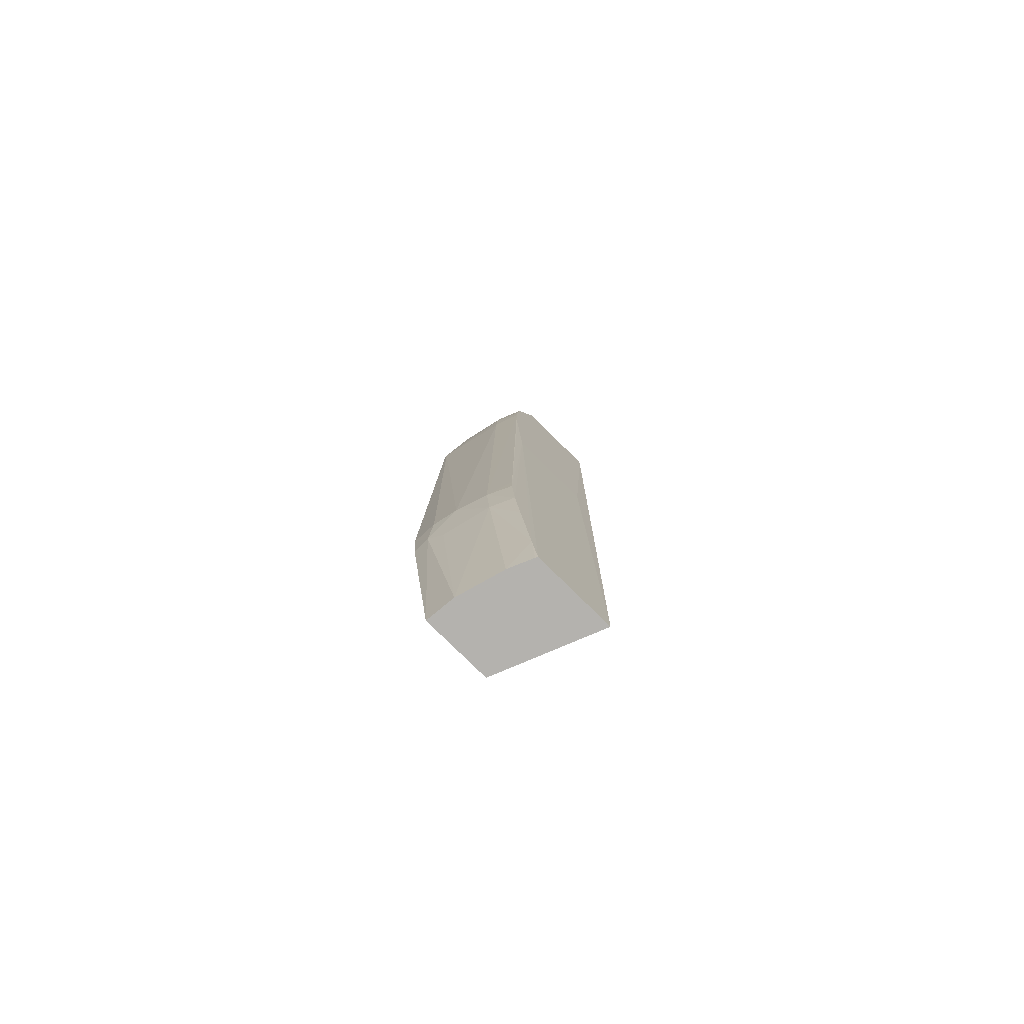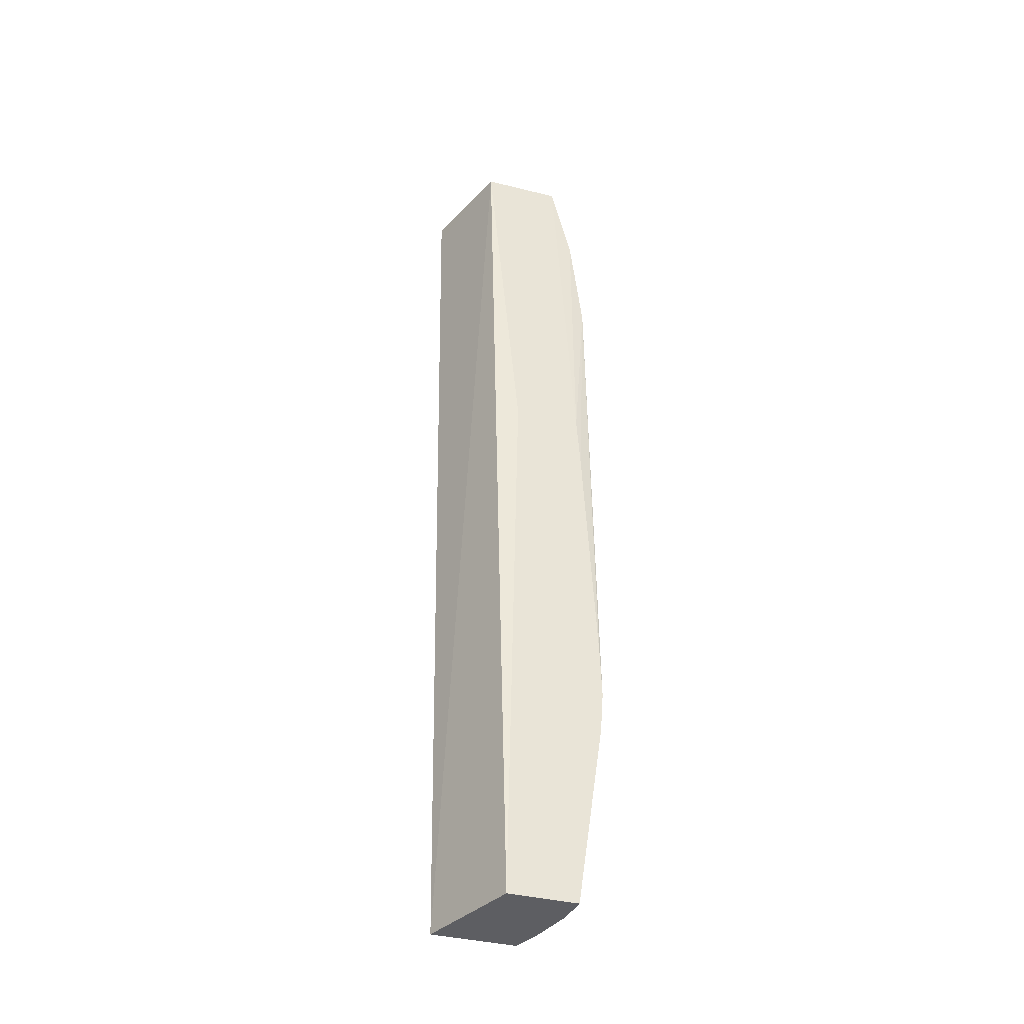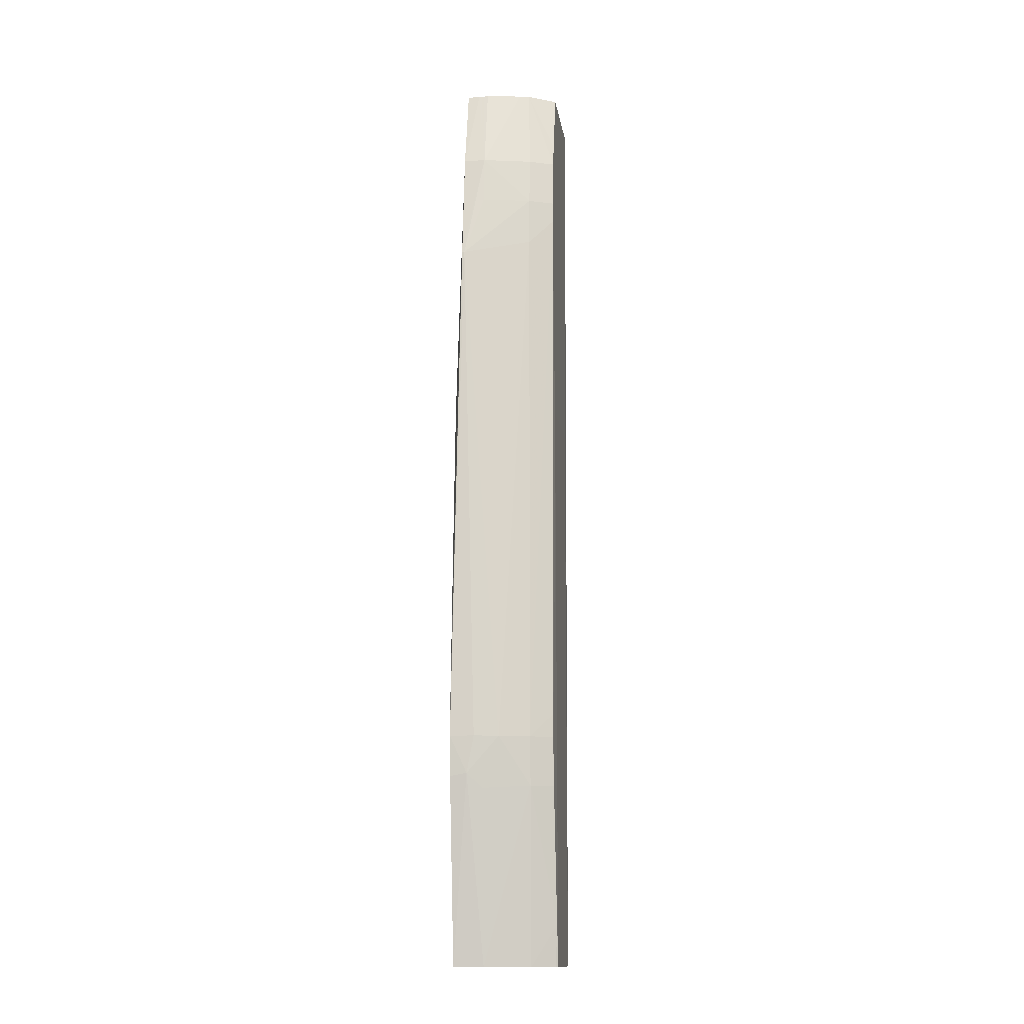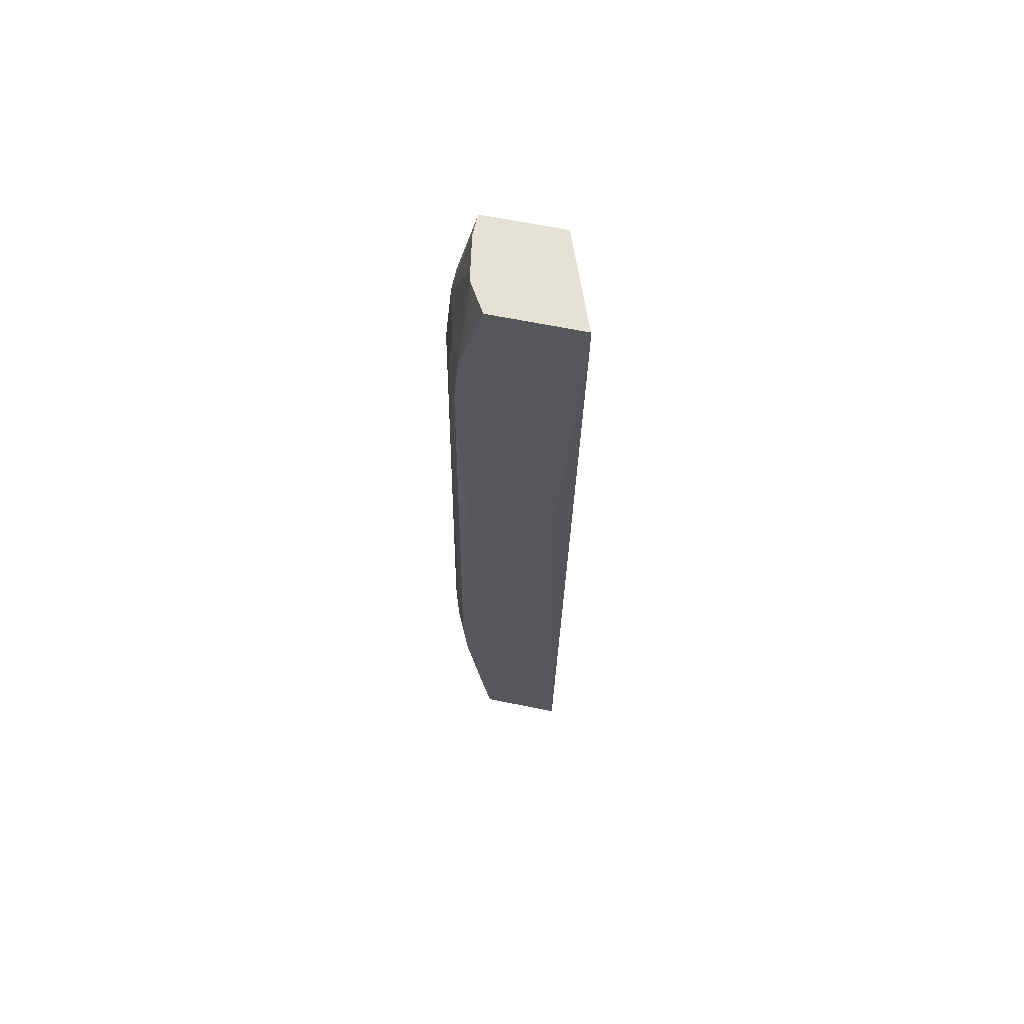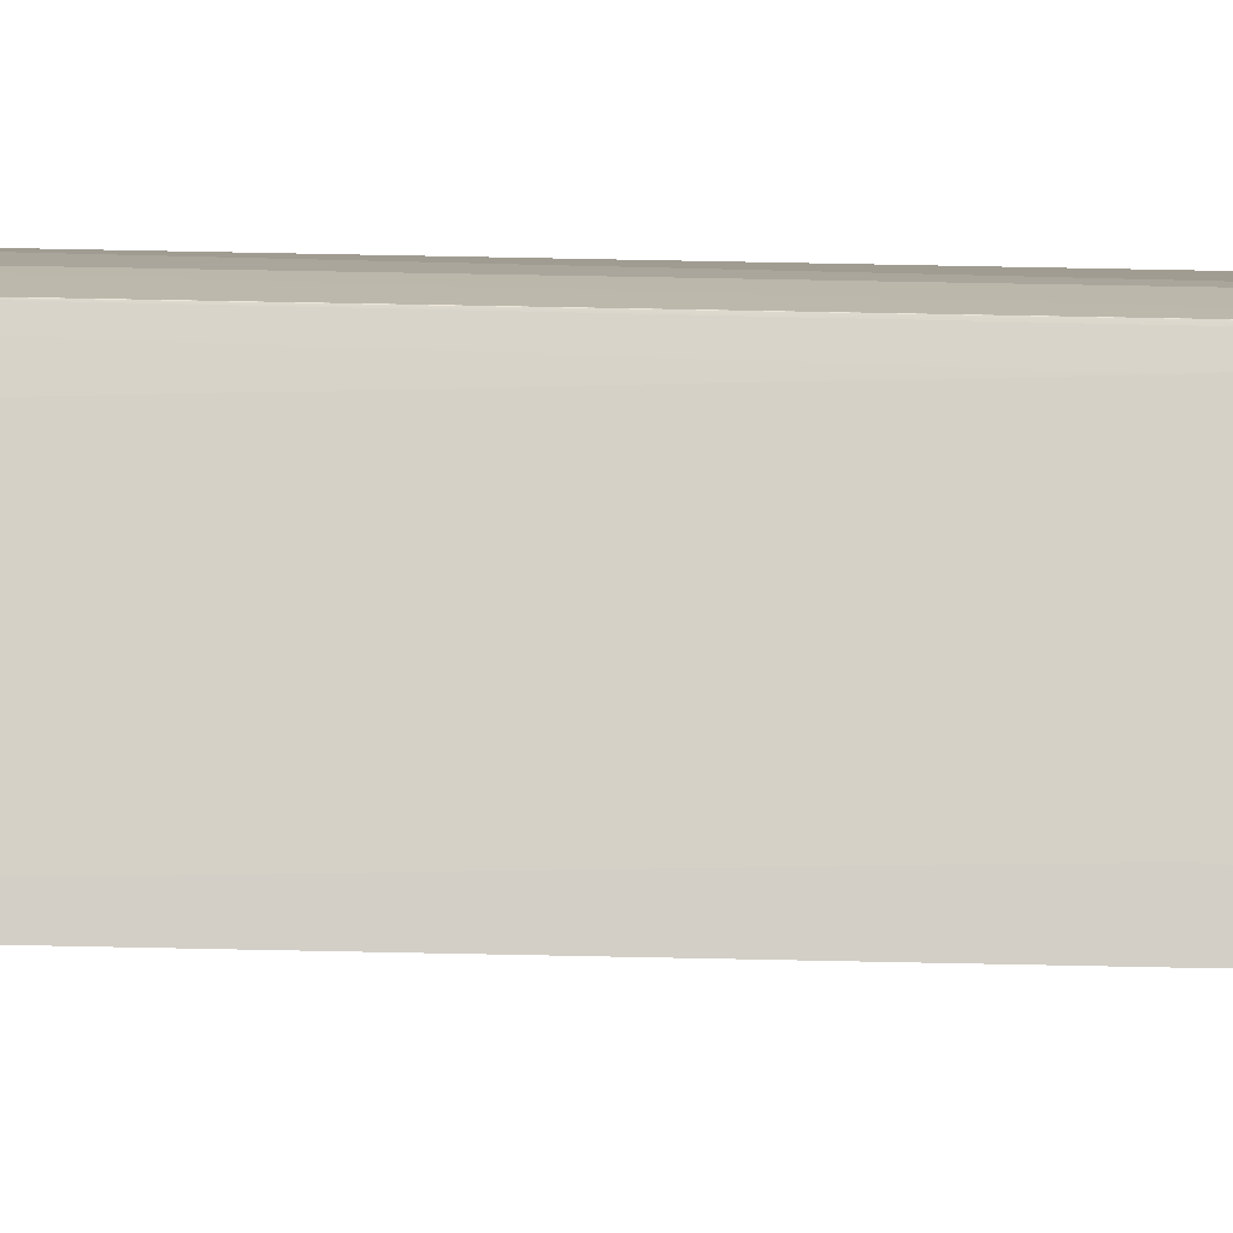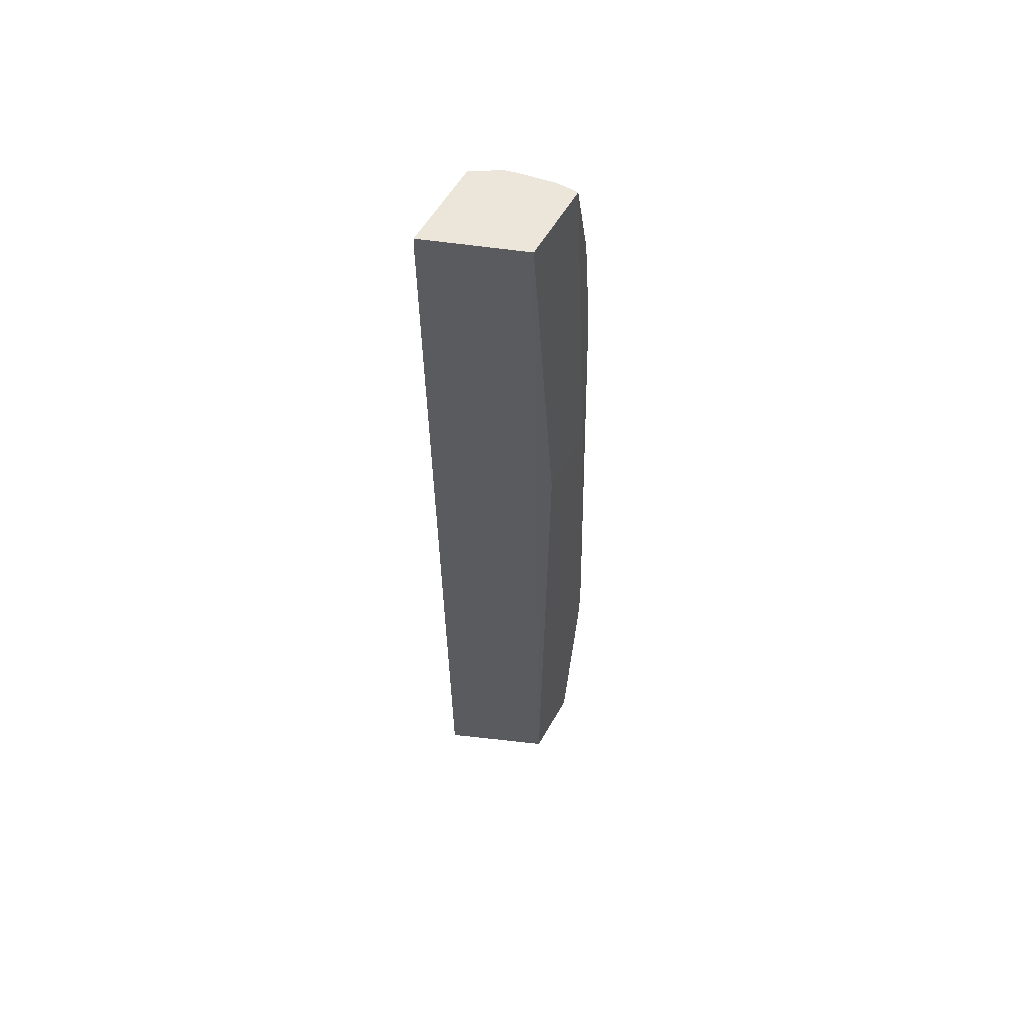
<metadata>
{"format":"obj","ext":"obj","renderer":"f3d","projection":"perspective","resolution":1024,"background":"white","views":[{"elev":-79.8,"azim":45.5,"up":"+Y"},{"elev":-38.5,"azim":-107.4,"up":"+Y"},{"elev":-14.3,"azim":8.5,"up":"+Y"},{"elev":64.3,"azim":101.6,"up":"+Y"},{"elev":-10.6,"azim":87.9,"up":"+Z"},{"elev":56.3,"azim":-150.7,"up":"+Y"}]}
</metadata>
<code>
v -0.046 0.2064 0.04416
v -0.046 0.2076 0.04412
v -0.046 0.2055 0.04409
v -0.04561 0.2056 0.04409
v -0.04543 0.2064 0.04413
v -0.04575 0.2188 0.04406
v -0.04581 0.2188 0.04406
v -0.046 0.2134 0.04381
v -0.046 0.2011 0.04346
v -0.04529 0.2011 0.04339
v -0.04525 0.2052 0.04395
v -0.04485 0.2064 0.044
v -0.04414 0.2192 0.04363
v -0.04414 0.2203 0.04359
v -0.04529 0.2203 0.04385
v -0.04529 0.2215 0.04376
v -0.04581 0.2215 0.04375
v -0.046 0.2147 0.04372
v -0.046 0.2011 0.04185
v -0.04421 0.2011 0.04307
v -0.04414 0.2053 0.04366
v -0.04414 0.2064 0.04376
v -0.04356 0.2198 0.04336
v -0.04356 0.2203 0.04334
v -0.04356 0.2215 0.04323
v -0.04414 0.2215 0.04348
v -0.04444 0.2235 0.04312
v -0.04529 0.2235 0.04326
v -0.04552 0.2235 0.04326
v -0.04581 0.2235 0.04325
v -0.046 0.2147 0.04213
v -0.04361 0.2011 0.04086
v -0.04581 0.2235 0.04139
v -0.04366 0.2011 0.04284
v -0.04361 0.2021 0.04296
v -0.04361 0.2041 0.04326
v -0.04361 0.2053 0.04342
v -0.04361 0.2064 0.04351
v -0.04361 0.207 0.0435
v -0.04356 0.2192 0.04336
v -0.04356 0.222 0.04309
v -0.04421 0.2235 0.04307
v -0.04356 0.2147 0.0411
v -0.04361 0.2011 0.04281
v -0.04356 0.2231 0.04054
v -0.04356 0.215 0.04108
v -0.04356 0.2235 0.04055
v -0.04356 0.2232 0.04054
v -0.04356 0.2147 0.04317
v -0.04356 0.218 0.04333
v -0.04356 0.2187 0.04335
v -0.04356 0.2235 0.04267
f 1 2 8
f 1 8 18
f 1 18 31
f 1 31 19
f 1 19 9
f 1 9 3
f 1 3 4
f 1 4 5
f 1 5 6
f 1 6 7
f 1 7 2
f 2 7 8
f 3 9 4
f 4 9 10
f 4 10 11
f 4 11 12
f 4 12 5
f 5 12 6
f 6 13 14
f 6 14 15
f 6 15 16
f 6 16 7
f 6 12 13
f 7 16 17
f 7 17 18
f 7 18 8
f 9 19 32
f 9 32 44
f 9 44 34
f 9 34 20
f 9 20 10
f 10 20 21
f 10 21 11
f 11 21 12
f 12 21 22
f 12 22 13
f 13 23 24
f 13 24 14
f 13 22 23
f 14 25 26
f 14 26 16
f 14 16 15
f 14 24 25
f 16 26 27
f 16 27 28
f 16 28 29
f 16 29 17
f 17 29 30
f 17 30 18
f 18 30 33
f 18 33 31
f 19 31 33
f 19 33 32
f 20 34 35
f 20 35 21
f 21 35 36
f 21 36 37
f 21 37 22
f 22 37 38
f 22 38 39
f 22 39 23
f 23 39 40
f 23 40 51
f 23 51 50
f 23 50 49
f 23 49 43
f 23 43 46
f 23 46 45
f 23 45 48
f 23 48 47
f 23 47 52
f 23 52 41
f 23 41 25
f 23 25 24
f 25 41 42
f 25 42 26
f 26 42 27
f 27 42 52
f 27 52 47
f 27 47 33
f 27 33 30
f 27 30 29
f 27 29 28
f 32 43 49
f 32 49 44
f 32 33 45
f 32 45 46
f 32 46 43
f 33 47 48
f 33 48 45
f 34 44 35
f 35 44 49
f 35 49 36
f 36 49 37
f 37 49 38
f 38 49 50
f 38 50 51
f 38 51 40
f 38 40 39
f 41 52 42

</code>
